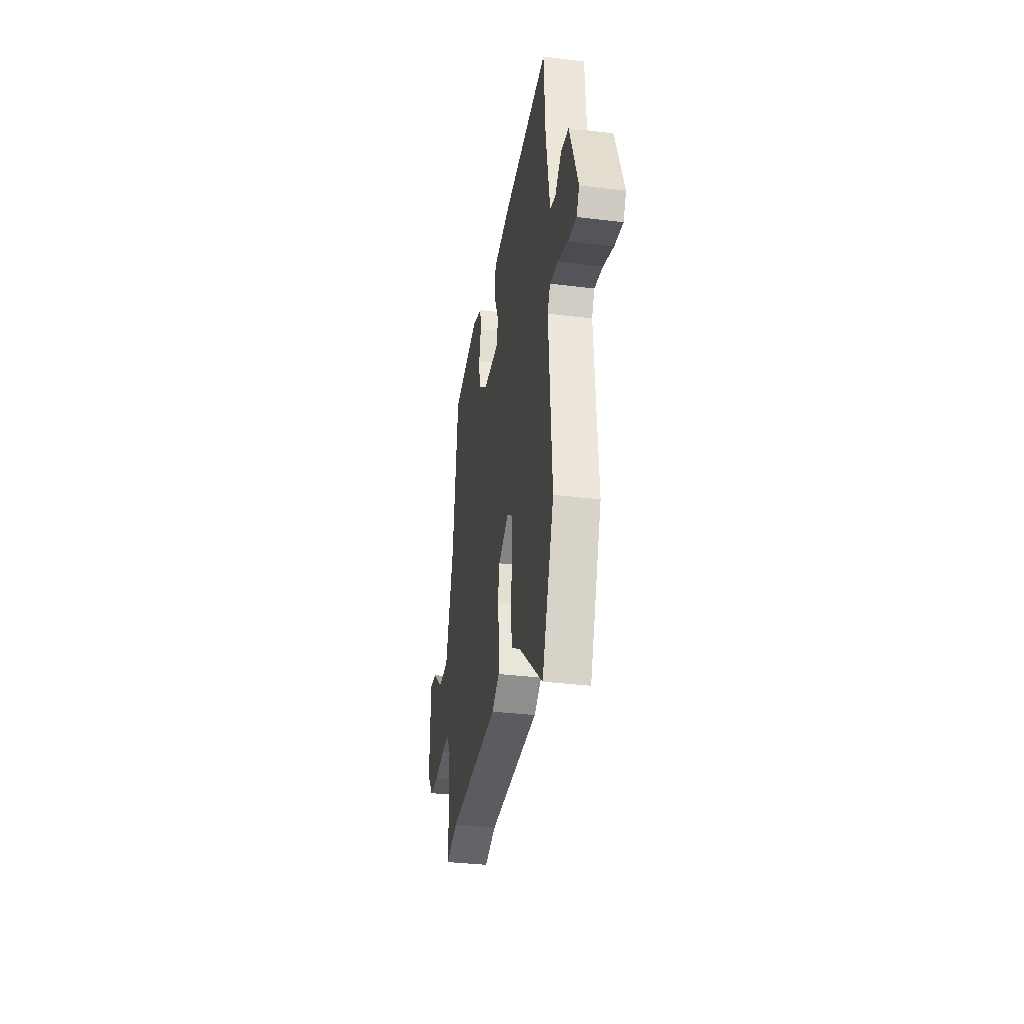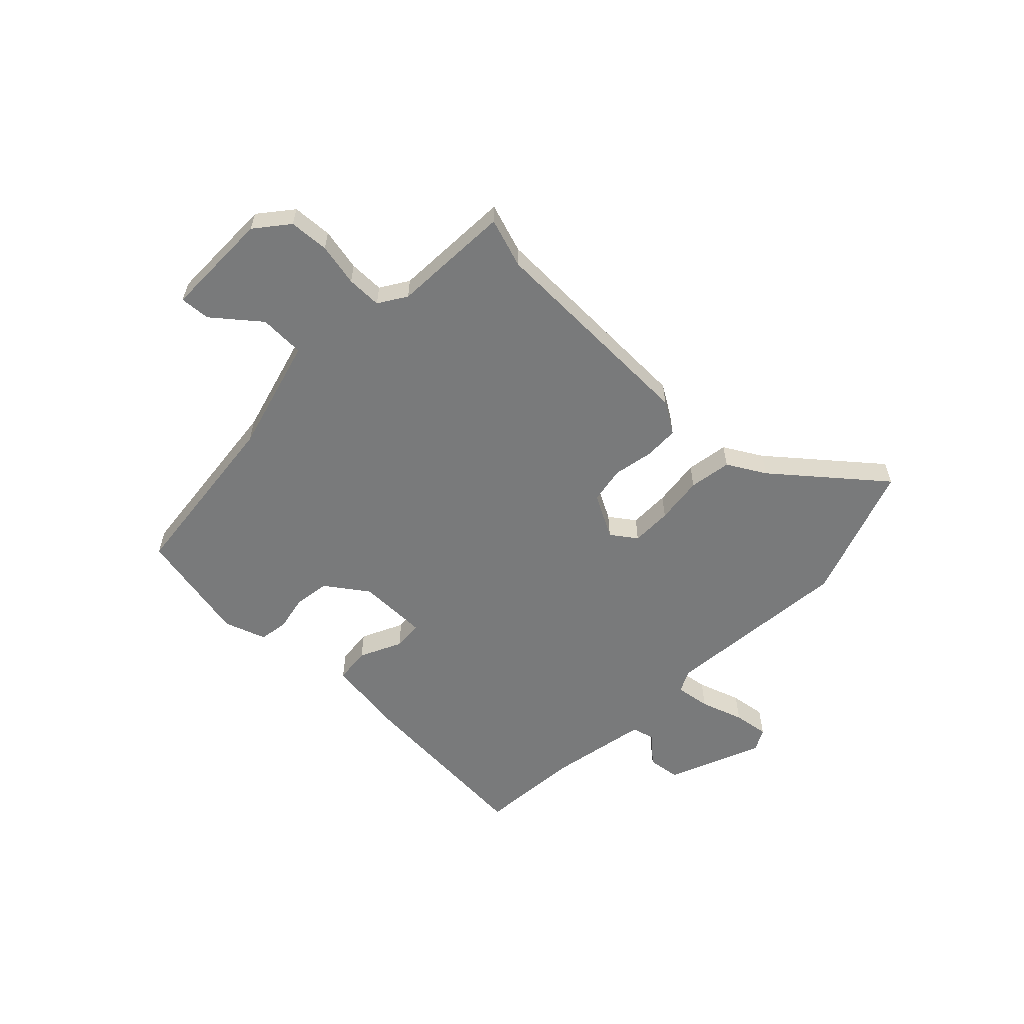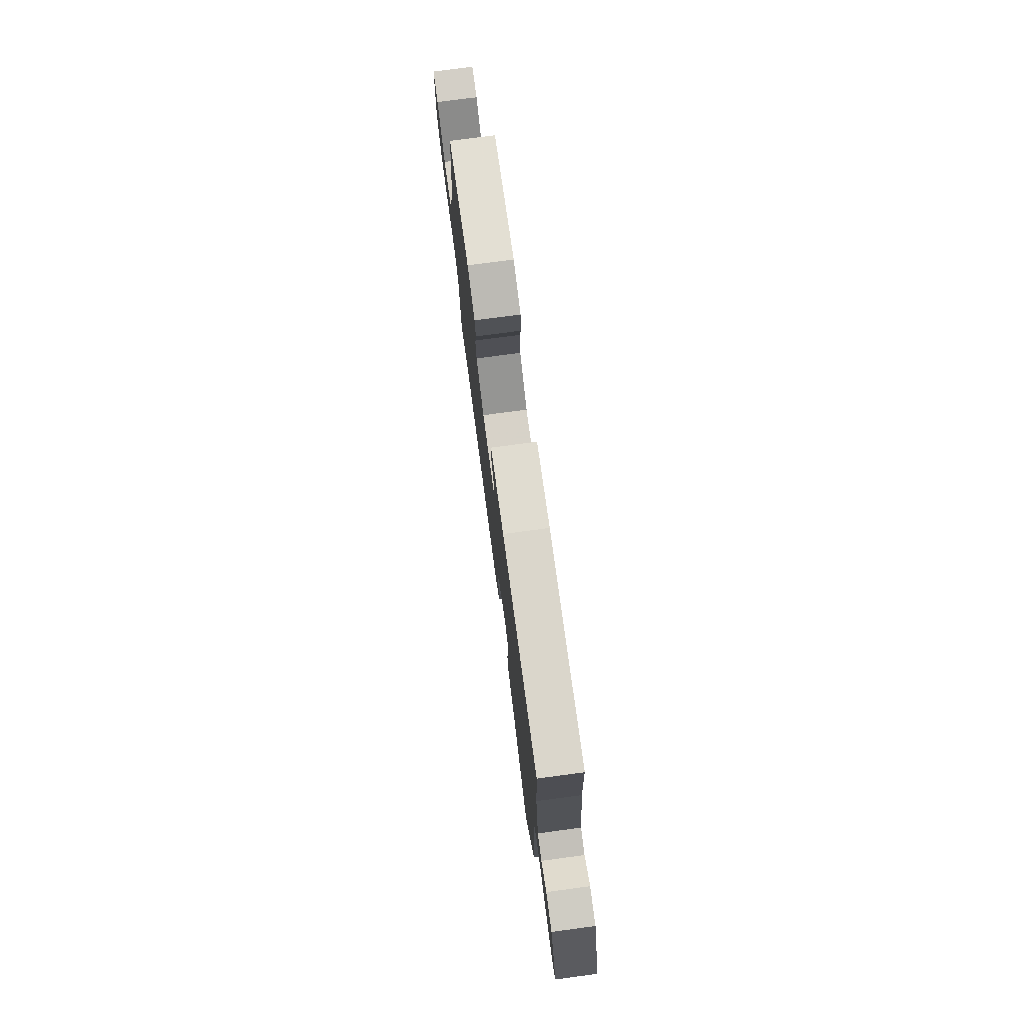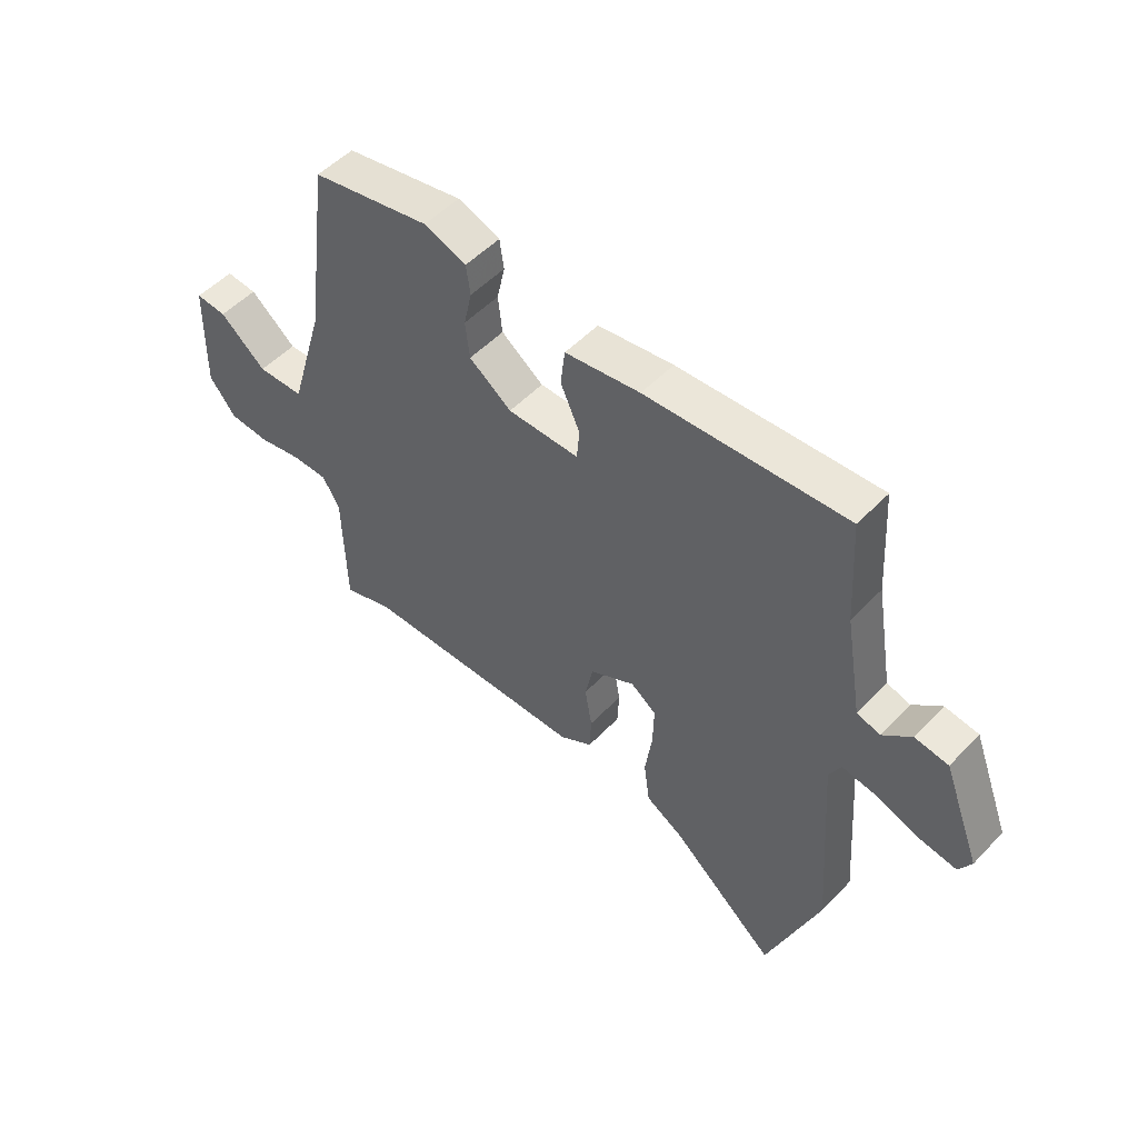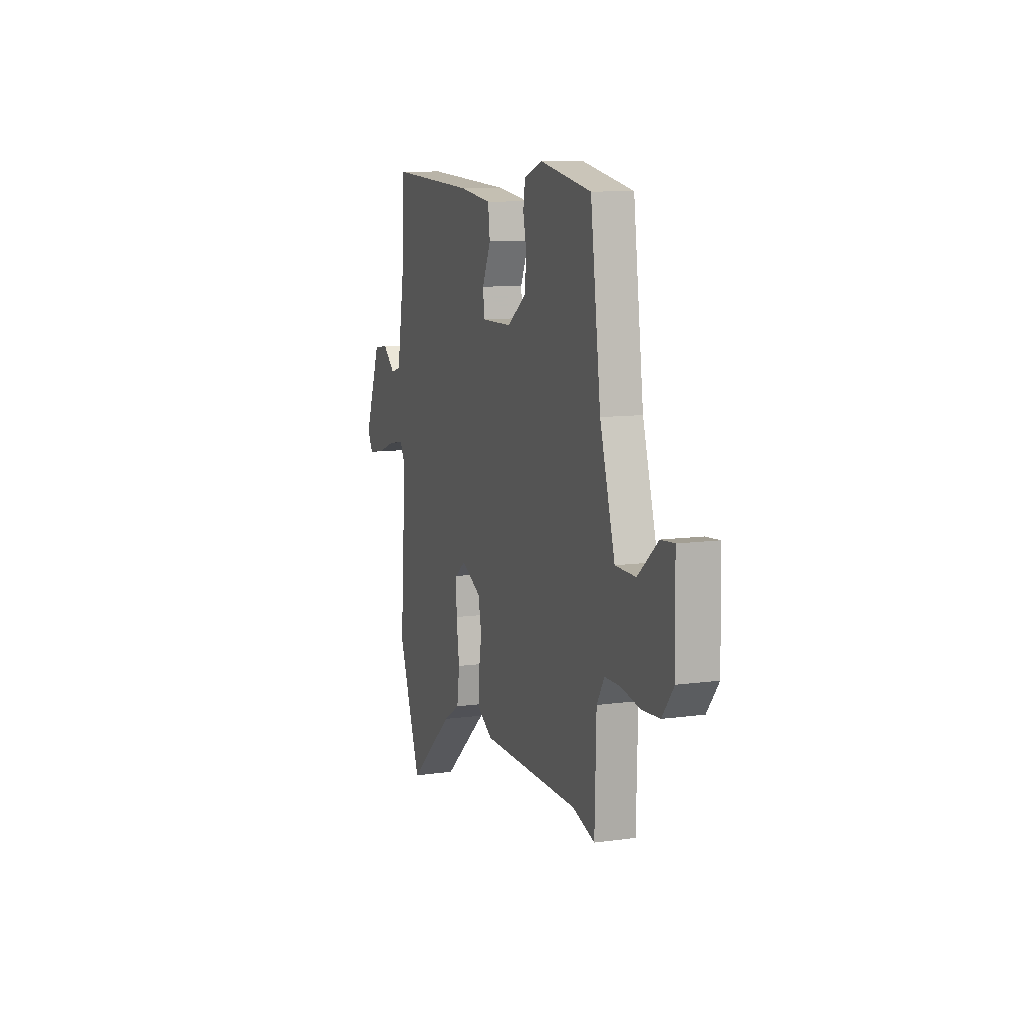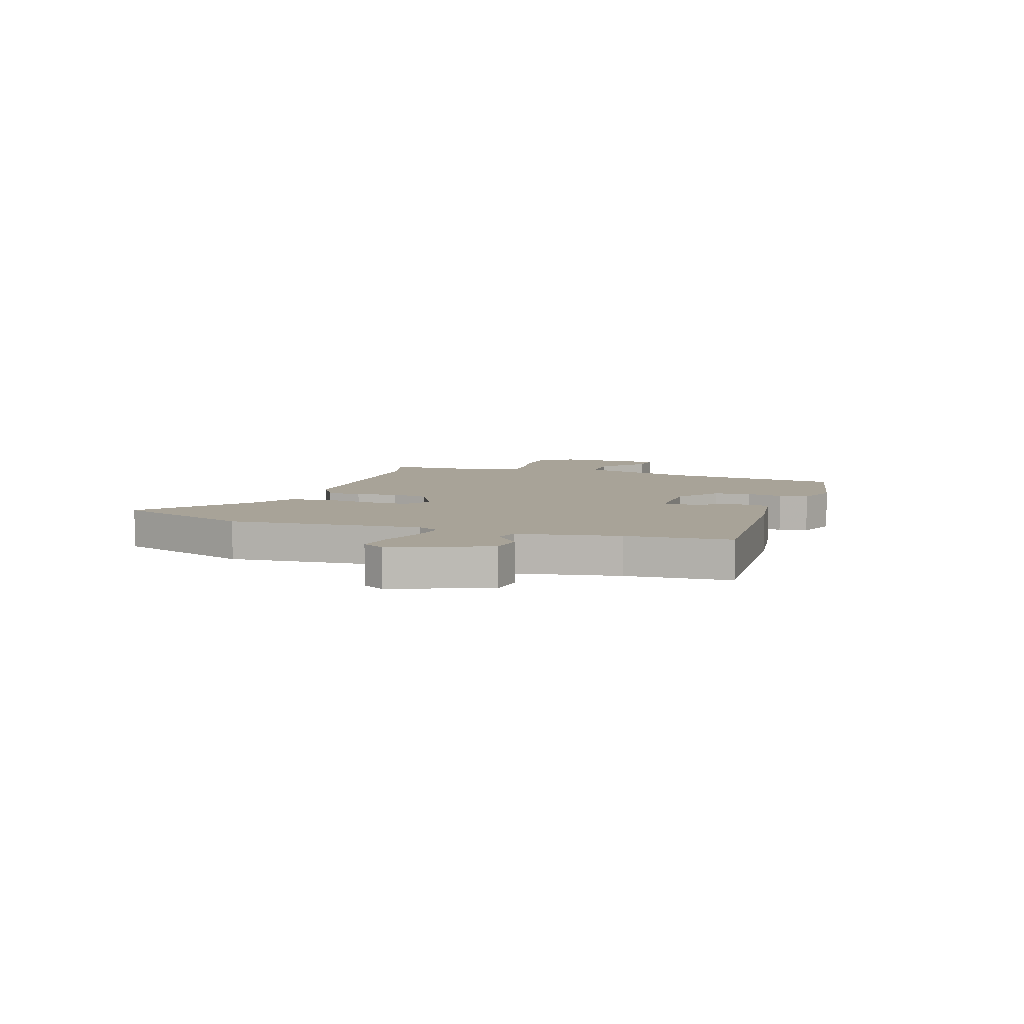
<metadata>
{"format":"obj","ext":"obj","renderer":"f3d","projection":"perspective","resolution":1024,"background":"white","views":[{"elev":-34.2,"azim":-99.5,"up":"+Z"},{"elev":-58.0,"azim":134.7,"up":"+Y"},{"elev":76.6,"azim":-97.6,"up":"+Z"},{"elev":51.5,"azim":-138.1,"up":"+Z"},{"elev":10.4,"azim":70.8,"up":"+Z"},{"elev":6.9,"azim":-72.0,"up":"+Y"}]}
</metadata>
<code>
v -0.49 0.07 0.502
v -0.121 0.07 0.484
v 0.018 0.07 0.466
v 0.026 0.07 0.399
v -0.01 0.07 0.319
v -0.005 0.07 0.263
v 0.127 0.07 0.265
v 0.205 0.07 0.323
v 0.213 0.07 0.391
v 0.198 0.07 0.458
v 0.206 0.07 0.512
v 0.284 0.07 0.541
v 0.503 0.07 0.501
v 0.547 0.07 0.165
v 0.611 0.07 -0.051
v 0.697 0.07 -0.052
v 0.782 0.07 0.02
v 0.839 0.07 0.025
v 0.844 0.07 -0.178
v 0.795 0.07 -0.241
v 0.72 0.07 -0.247
v 0.639 0.07 -0.232
v 0.573 0.07 -0.233
v 0.541 0.07 -0.286
v 0.535 0.07 -0.511
v 0.441 0.07 -0.482
v 0.025 0.07 -0.48
v -0.036 0.07 -0.444
v -0.039 0.07 -0.379
v -0.026 0.07 -0.302
v -0.04 0.07 -0.233
v -0.124 0.07 -0.19
v -0.171 0.07 -0.225
v -0.169 0.07 -0.302
v -0.156 0.07 -0.392
v -0.167 0.07 -0.472
v -0.238 0.07 -0.515
v -0.431 0.07 -0.682
v -0.528 0.07 -0.426
v -0.502 0.07 -0.068
v -0.524 0.07 -0.026
v -0.59 0.07 -0.037
v -0.671 0.07 -0.066
v -0.738 0.07 -0.077
v -0.761 0.07 -0.036
v -0.692 0.07 0.144
v -0.63 0.07 0.153
v -0.577 0.07 0.107
v -0.534 0.07 0.12
v -0.502 0.07 0.308
v -0.49 0 0.502
v -0.121 0 0.484
v 0.018 0 0.466
v 0.026 0 0.399
v -0.01 0 0.319
v -0.005 0 0.263
v 0.127 0 0.265
v 0.205 0 0.323
v 0.213 0 0.391
v 0.198 0 0.458
v 0.206 0 0.512
v 0.284 0 0.541
v 0.503 0 0.501
v 0.547 0 0.165
v 0.611 0 -0.051
v 0.697 0 -0.052
v 0.782 0 0.02
v 0.839 0 0.025
v 0.844 0 -0.178
v 0.795 0 -0.241
v 0.72 0 -0.247
v 0.639 0 -0.232
v 0.573 0 -0.233
v 0.541 0 -0.286
v 0.535 0 -0.511
v 0.441 0 -0.482
v 0.025 0 -0.48
v -0.036 0 -0.444
v -0.039 0 -0.379
v -0.026 0 -0.302
v -0.04 0 -0.233
v -0.124 0 -0.19
v -0.171 0 -0.225
v -0.169 0 -0.302
v -0.156 0 -0.392
v -0.167 0 -0.472
v -0.238 0 -0.515
v -0.431 0 -0.682
v -0.528 0 -0.426
v -0.502 0 -0.068
v -0.524 0 -0.026
v -0.59 0 -0.037
v -0.671 0 -0.066
v -0.738 0 -0.077
v -0.761 0 -0.036
v -0.692 0 0.144
v -0.63 0 0.153
v -0.577 0 0.107
v -0.534 0 0.12
v -0.502 0 0.308
f 45 46 47 48
f 45 48 49
f 42 43 44 45
f 41 42 45 49
f 40 41 49 50
f 37 38 39 40
f 34 35 36 37
f 33 34 37 40
f 32 33 40 50
f 27 28 29 30
f 26 27 30 31
f 24 25 26 31
f 23 24 31 32
f 19 20 21 22
f 16 17 18 19
f 15 16 19 22
f 14 15 22 23
f 9 10 11 12
f 8 9 12 13
f 7 8 13 14
f 2 3 4 5
f 2 5 6
f 1 2 6
f 50 1 6
f 32 50 6
f 14 23 32
f 6 7 14 32
f 98 97 96 95
f 99 98 95
f 95 94 93 92
f 99 95 92 91
f 100 99 91 90
f 90 89 88 87
f 87 86 85 84
f 90 87 84 83
f 100 90 83 82
f 80 79 78 77
f 81 80 77 76
f 81 76 75 74
f 82 81 74 73
f 72 71 70 69
f 69 68 67 66
f 72 69 66 65
f 73 72 65 64
f 62 61 60 59
f 63 62 59 58
f 64 63 58 57
f 55 54 53 52
f 56 55 52
f 56 52 51
f 56 51 100
f 56 100 82
f 82 73 64
f 82 64 57 56
f 1 51 52 2
f 2 52 53 3
f 3 53 54 4
f 4 54 55 5
f 5 55 56 6
f 6 56 57 7
f 7 57 58 8
f 8 58 59 9
f 9 59 60 10
f 10 60 61 11
f 11 61 62 12
f 12 62 63 13
f 13 63 64 14
f 14 64 65 15
f 15 65 66 16
f 16 66 67 17
f 17 67 68 18
f 18 68 69 19
f 19 69 70 20
f 20 70 71 21
f 21 71 72 22
f 22 72 73 23
f 23 73 74 24
f 24 74 75 25
f 25 75 76 26
f 26 76 77 27
f 27 77 78 28
f 28 78 79 29
f 29 79 80 30
f 30 80 81 31
f 31 81 82 32
f 32 82 83 33
f 33 83 84 34
f 34 84 85 35
f 35 85 86 36
f 36 86 87 37
f 37 87 88 38
f 38 88 89 39
f 39 89 90 40
f 40 90 91 41
f 41 91 92 42
f 42 92 93 43
f 43 93 94 44
f 44 94 95 45
f 45 95 96 46
f 46 96 97 47
f 47 97 98 48
f 48 98 99 49
f 49 99 100 50
f 50 100 51 1

</code>
